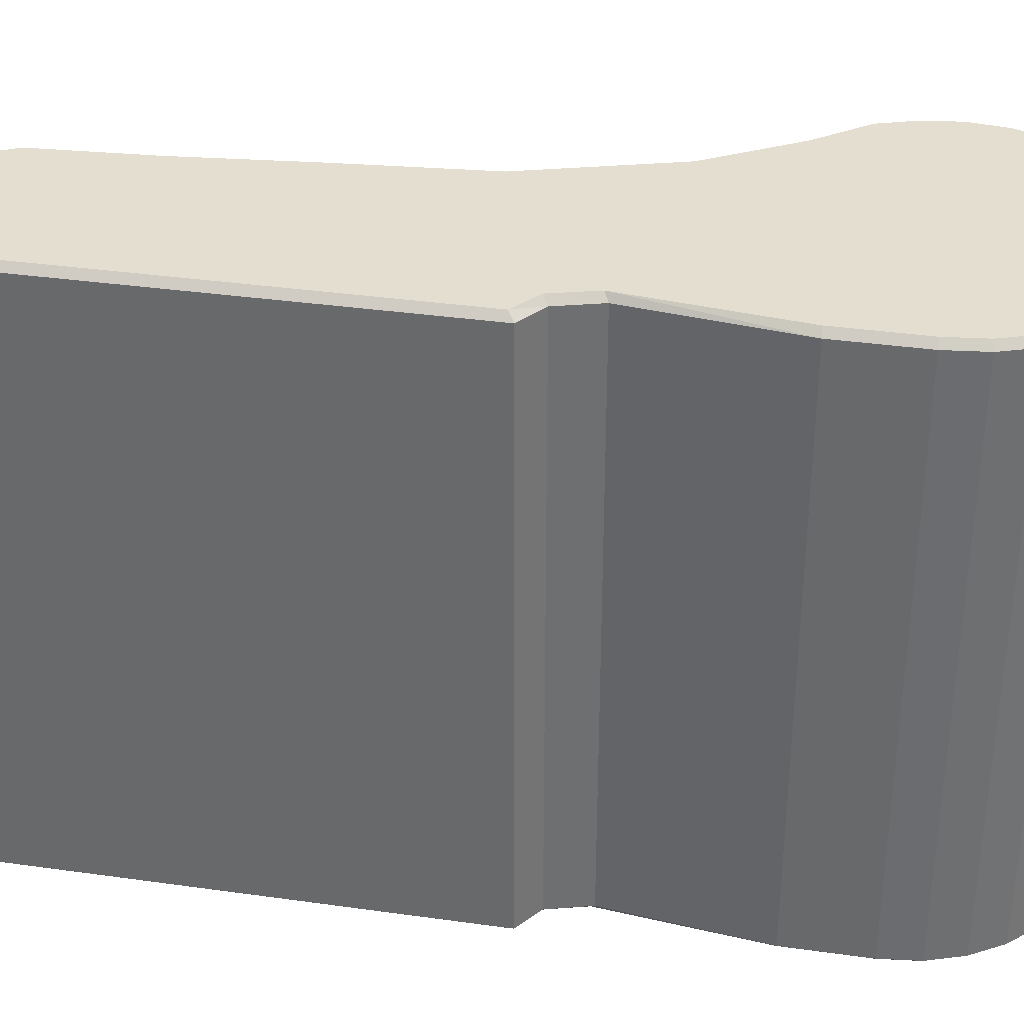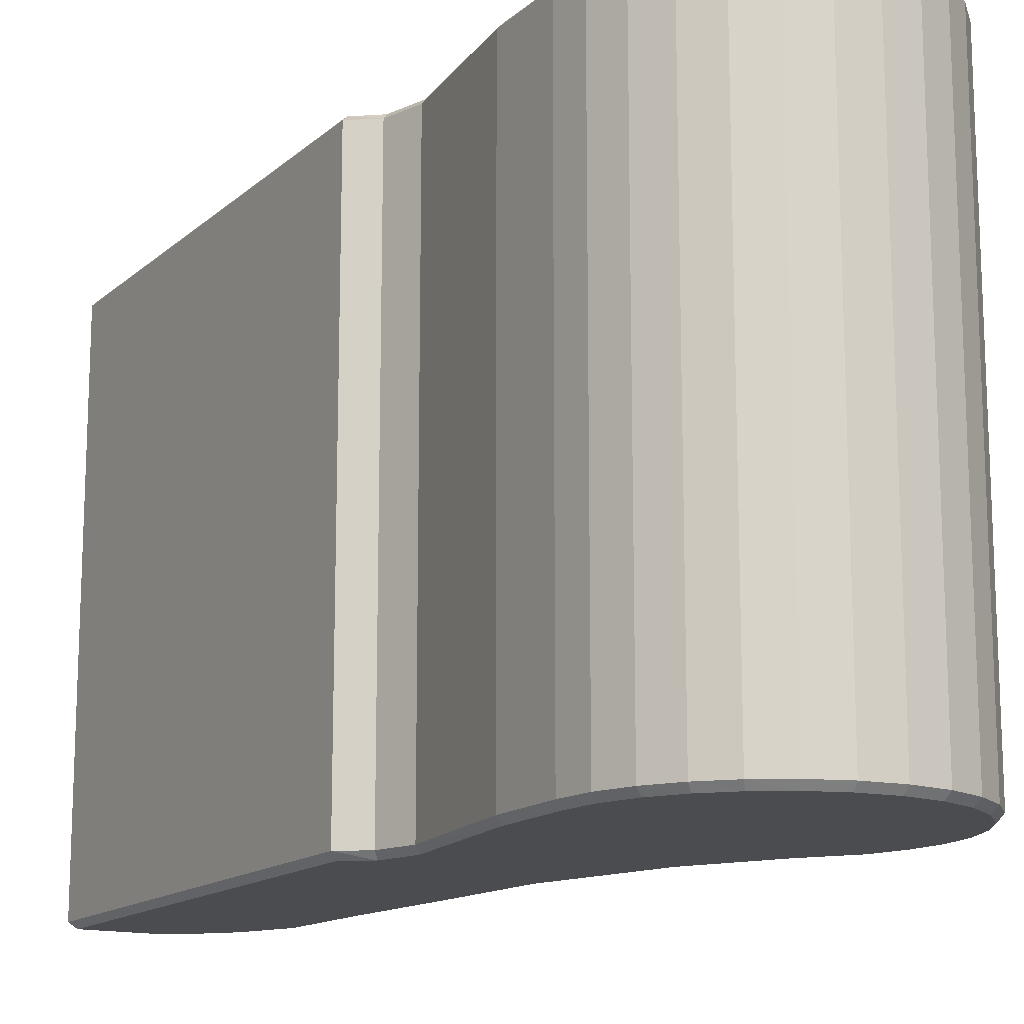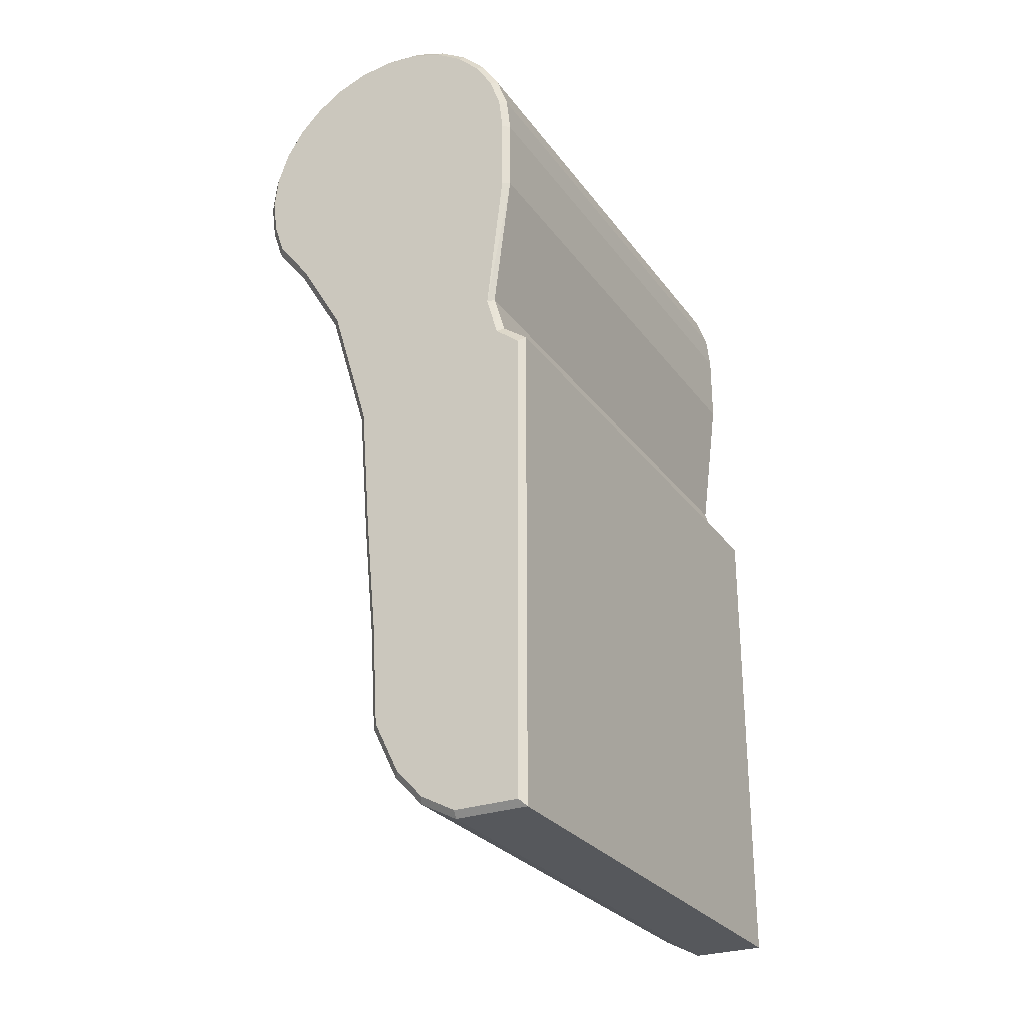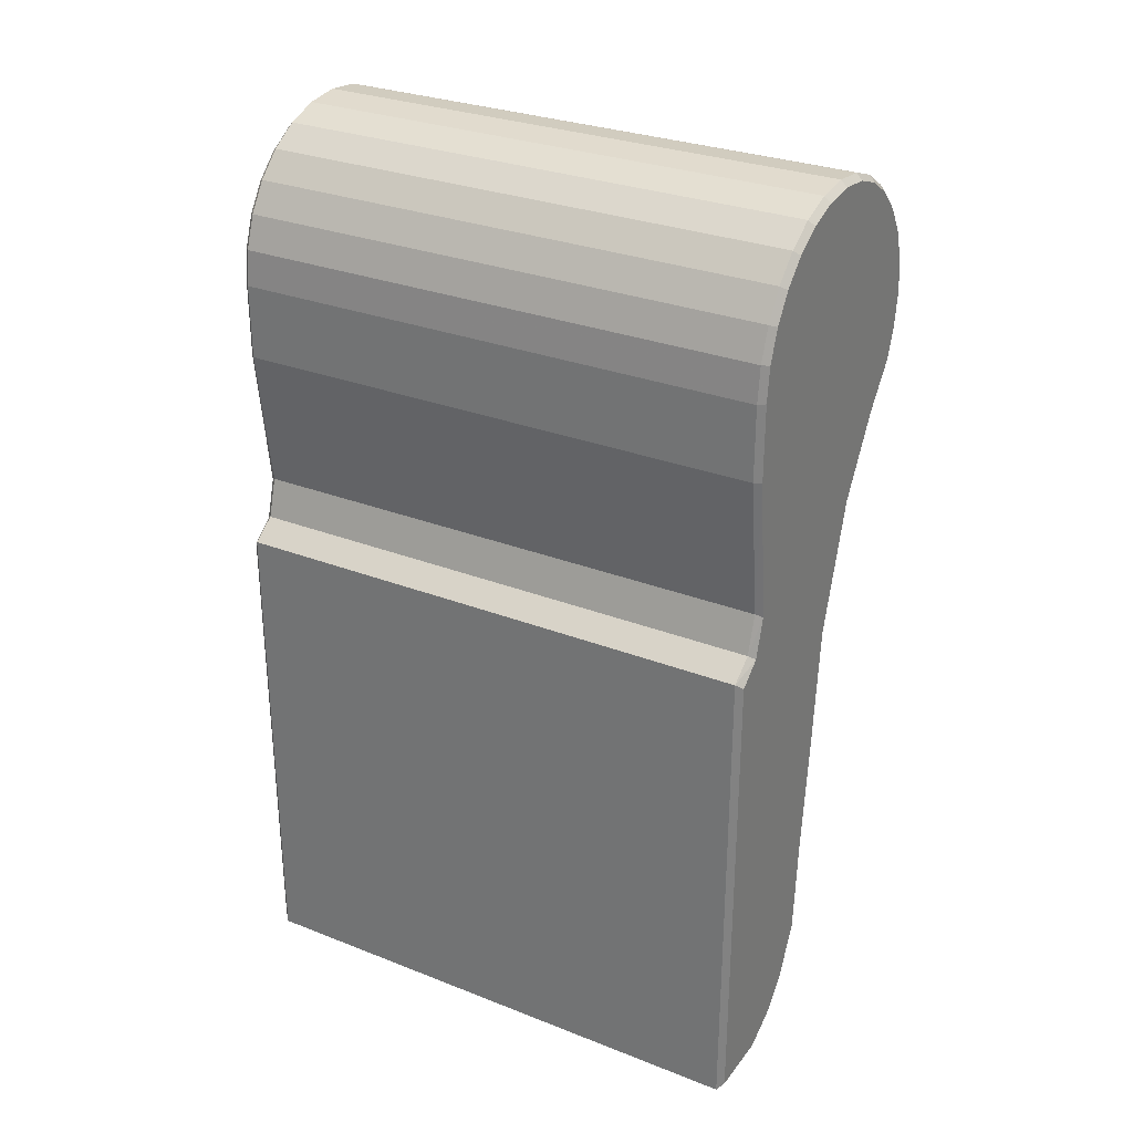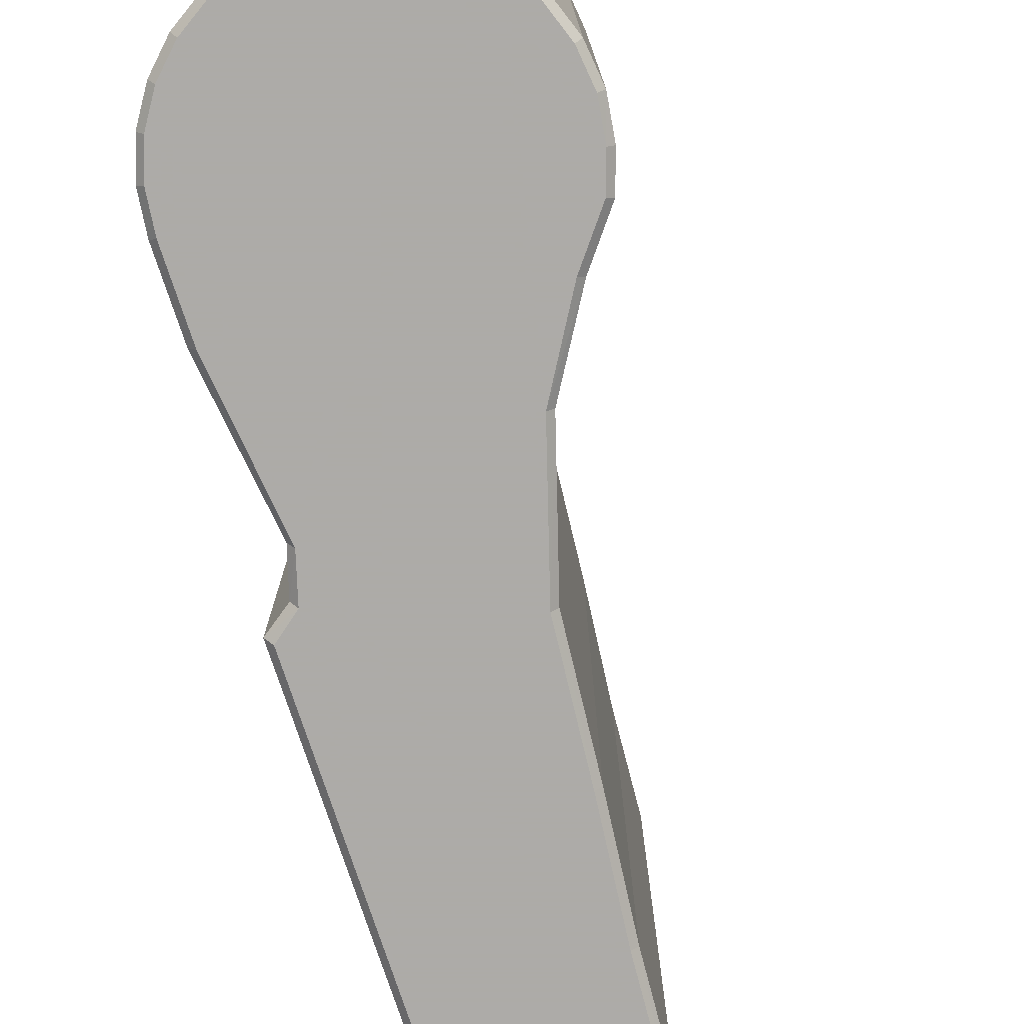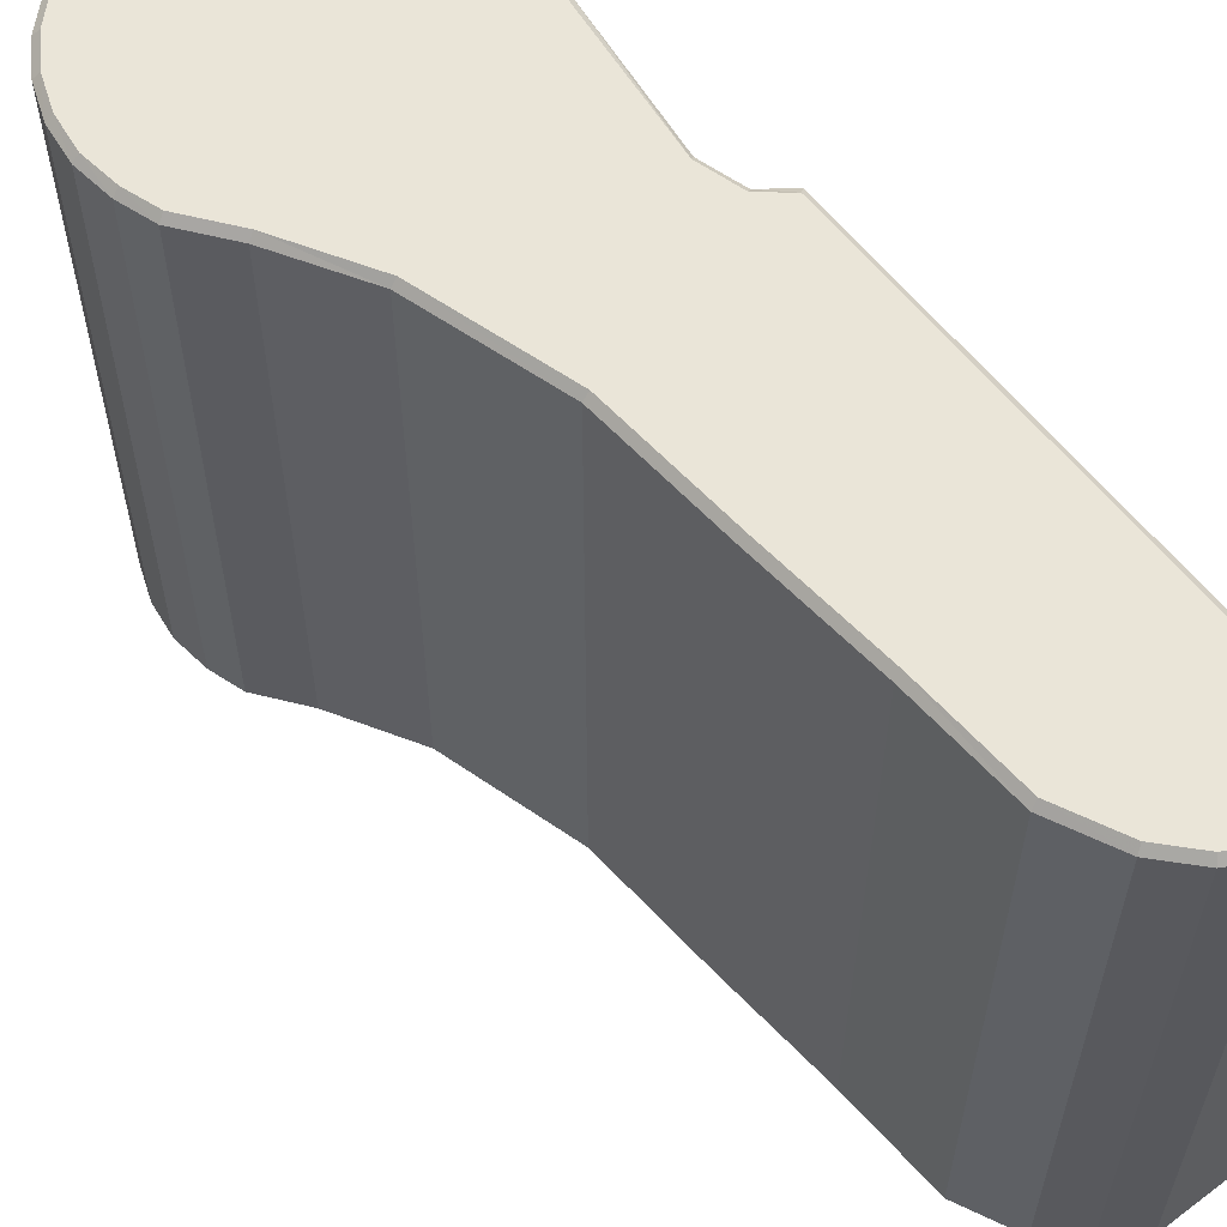
<metadata>
{"format":"obj","ext":"obj","renderer":"f3d","projection":"perspective","resolution":1024,"background":"white","views":[{"elev":35.8,"azim":-79.5,"up":"+Y"},{"elev":-14.7,"azim":-30.0,"up":"+Y"},{"elev":-27.7,"azim":-151.5,"up":"+Z"},{"elev":29.4,"azim":-60.0,"up":"+Z"},{"elev":-76.5,"azim":18.2,"up":"+Y"},{"elev":59.0,"azim":142.4,"up":"+Y"}]}
</metadata>
<code>
v 0.01805 0.0005 0.05102
v 0.01489 0 0.04777
v 0.01117 0 0.04151
v 0.008008 0 0.03103
v 0.007156 0 0.02071
v 0.00622 0 0.01126
v 0.005708 0 0.00304
v 0.003649 0 -0.001161
v 0.001474 0 -0.003463
v -0.001345 0 -0.004972
v -0.006643 0 -0.004972
v -0.006643 0 0.0339
v -0.004717 0 0.03543
v -0.003803 0 0.03861
v -0.005181 0 0.05036
v -0.005181 0 0.05649
v -0.00486 0 0.05926
v -0.003957 0 0.06179
v -0.00254 0 0.06402
v -0.0006813 0 0.06587
v 0.001546 0 0.06729
v 0.00407 0 0.06819
v 0.006819 0 0.06851
v 0.009569 0 0.06819
v 0.01209 0 0.06729
v 0.01432 0 0.06587
v 0.01618 0 0.06402
v 0.0176 0 0.06179
v 0.0185 0 0.05926
v 0.01882 0 0.05652
v 0.01892 0.0005 0.05362
v 0.01805 0.0445 0.05102
v 0.01535 0.0445 0.04755
v 0.01166 0.0445 0.0414
v 0.008504 0.0445 0.03096
v 0.007653 0.0445 0.02066
v 0.006714 0.0445 0.01117
v 0.006182 0.0445 0.002872
v 0.004065 0.0445 -0.001449
v 0.001781 0.0445 -0.003866
v -0.001219 0.0445 -0.005472
v -0.007143 0.0445 -0.005472
v -0.007143 0.0445 0.03435
v -0.005138 0.0445 0.03581
v -0.004218 0.0445 0.03894
v -0.005681 0.0445 0.05045
v -0.005681 0.0445 0.05651
v -0.00535 0.0445 0.05938
v -0.004409 0.0445 0.06201
v -0.002932 0.0445 0.06433
v -0.000996 0.0445 0.06627
v 0.001325 0.0445 0.06774
v 0.003955 0.0445 0.06868
v 0.006819 0.0445 0.06901
v 0.009684 0.0445 0.06868
v 0.01231 0.0445 0.06774
v 0.01463 0.0445 0.06627
v 0.01657 0.0445 0.06433
v 0.01805 0.0445 0.06201
v 0.01899 0.0445 0.05938
v 0.01932 0.0445 0.05651
v 0.01892 0.0445 0.05362
v 0.01759 0 0.05124
v 0.01535 0.0005 0.04755
v 0.01166 0.0005 0.0414
v 0.008504 0.0005 0.03096
v 0.007653 0.0005 0.02066
v 0.006714 0.0005 0.01117
v 0.006182 0.0005 0.002872
v 0.004065 0.0005 -0.001449
v 0.001781 0.0005 -0.003866
v -0.001219 0.0005 -0.005472
v -0.007143 0.0005 -0.005472
v -0.007143 0.0005 0.03435
v -0.005138 0.0005 0.03581
v -0.004218 0.0005 0.03894
v -0.005681 0.0005 0.05045
v -0.005681 0.0005 0.05651
v -0.00535 0.0005 0.05938
v -0.004409 0.0005 0.06201
v -0.002932 0.0005 0.06433
v -0.000996 0.0005 0.06627
v 0.001325 0.0005 0.06774
v 0.003955 0.0005 0.06868
v 0.006819 0.0005 0.06901
v 0.009684 0.0005 0.06868
v 0.01231 0.0005 0.06774
v 0.01463 0.0005 0.06627
v 0.01657 0.0005 0.06433
v 0.01805 0.0005 0.06201
v 0.01899 0.0005 0.05938
v 0.01932 0.0005 0.05651
v 0.01843 0 0.05374
v 0.01759 0.045 0.05124
v 0.01489 0.045 0.04777
v 0.01117 0.045 0.04151
v 0.008008 0.045 0.03103
v 0.007156 0.045 0.02071
v 0.00622 0.045 0.01126
v 0.005708 0.045 0.00304
v 0.003649 0.045 -0.001161
v 0.001474 0.045 -0.003463
v -0.001345 0.045 -0.004972
v -0.006643 0.045 -0.004972
v -0.006643 0.045 0.0339
v -0.004717 0.045 0.03543
v -0.003803 0.045 0.03861
v -0.005181 0.045 0.05036
v -0.005181 0.045 0.05649
v -0.00486 0.045 0.05926
v -0.003957 0.045 0.06179
v -0.00254 0.045 0.06402
v -0.0006813 0.045 0.06587
v 0.001546 0.045 0.06729
v 0.00407 0.045 0.06819
v 0.006819 0.045 0.06851
v 0.009569 0.045 0.06819
v 0.01209 0.045 0.06729
v 0.01432 0.045 0.06587
v 0.01618 0.045 0.06402
v 0.0176 0.045 0.06179
v 0.0185 0.045 0.05926
v 0.01882 0.045 0.05652
v 0.01843 0.045 0.05374
f 33 32 1
f 1 64 33
f 34 33 64
f 64 65 34
f 35 34 65
f 65 66 35
f 36 35 66
f 66 67 36
f 37 36 67
f 67 68 37
f 38 37 68
f 68 69 38
f 39 38 69
f 69 70 39
f 71 40 39
f 39 70 71
f 72 41 40
f 40 71 72
f 42 41 72
f 72 73 42
f 43 42 73
f 73 74 43
f 75 44 43
f 43 74 75
f 76 45 44
f 44 75 76
f 77 46 45
f 45 76 77
f 47 46 77
f 77 78 47
f 48 47 78
f 78 79 48
f 49 48 79
f 79 80 49
f 50 49 80
f 80 81 50
f 51 50 81
f 81 82 51
f 52 51 82
f 82 83 52
f 53 52 83
f 83 84 53
f 54 53 84
f 84 85 54
f 55 54 85
f 85 86 55
f 56 55 86
f 86 87 56
f 57 56 87
f 87 88 57
f 58 57 88
f 88 89 58
f 59 58 89
f 89 90 59
f 60 59 90
f 90 91 60
f 61 60 91
f 91 92 61
f 31 62 61
f 61 92 31
f 1 32 62
f 62 31 1
f 93 30 29
f 29 28 27
f 93 29 27
f 27 26 25
f 25 24 23
f 27 25 23
f 23 22 21
f 21 20 19
f 23 21 19
f 27 23 19
f 19 18 17
f 17 16 15
f 19 17 15
f 19 15 14
f 27 19 14
f 13 12 11
f 14 13 11
f 11 10 9
f 9 8 7
f 11 9 7
f 14 11 7
f 14 7 6
f 6 5 4
f 14 6 4
f 27 14 4
f 27 4 3
f 93 27 3
f 93 3 2
f 63 93 2
f 97 98 99
f 99 100 101
f 97 99 101
f 101 102 103
f 103 104 105
f 101 103 105
f 97 101 105
f 96 97 105
f 96 105 106
f 108 109 110
f 107 108 110
f 110 111 112
f 112 113 114
f 110 112 114
f 107 110 114
f 114 115 116
f 116 117 118
f 114 116 118
f 118 119 120
f 120 121 122
f 118 120 122
f 114 118 122
f 107 114 122
f 106 107 122
f 96 106 122
f 95 96 122
f 122 123 124
f 95 122 124
f 95 124 94
f 1 63 2
f 2 64 1
f 33 95 94
f 94 32 33
f 64 2 3
f 3 65 64
f 34 96 95
f 95 33 34
f 65 3 4
f 4 66 65
f 35 97 96
f 96 34 35
f 66 4 5
f 5 67 66
f 36 98 97
f 97 35 36
f 67 5 6
f 6 68 67
f 37 99 98
f 98 36 37
f 68 6 7
f 7 69 68
f 38 100 99
f 99 37 38
f 69 7 8
f 8 70 69
f 39 101 100
f 100 38 39
f 70 8 9
f 9 71 70
f 40 102 101
f 101 39 40
f 71 9 10
f 10 72 71
f 41 103 102
f 102 40 41
f 72 10 11
f 11 73 72
f 42 104 103
f 103 41 42
f 73 11 12
f 12 74 73
f 43 105 104
f 104 42 43
f 74 12 13
f 13 75 74
f 44 106 105
f 105 43 44
f 75 13 14
f 14 76 75
f 45 107 106
f 106 44 45
f 76 14 15
f 15 77 76
f 46 108 107
f 107 45 46
f 77 15 16
f 16 78 77
f 47 109 108
f 108 46 47
f 78 16 17
f 17 79 78
f 48 110 109
f 109 47 48
f 79 17 18
f 18 80 79
f 49 111 110
f 110 48 49
f 80 18 19
f 19 81 80
f 50 112 111
f 111 49 50
f 81 19 20
f 20 82 81
f 51 113 112
f 112 50 51
f 82 20 21
f 21 83 82
f 52 114 113
f 113 51 52
f 83 21 22
f 22 84 83
f 53 115 114
f 114 52 53
f 84 22 23
f 23 85 84
f 54 116 115
f 115 53 54
f 85 23 24
f 24 86 85
f 55 117 116
f 116 54 55
f 86 24 25
f 25 87 86
f 56 118 117
f 117 55 56
f 87 25 26
f 26 88 87
f 57 119 118
f 118 56 57
f 88 26 27
f 27 89 88
f 58 120 119
f 119 57 58
f 89 27 28
f 28 90 89
f 59 121 120
f 120 58 59
f 90 28 29
f 29 91 90
f 60 122 121
f 121 59 60
f 91 29 30
f 30 92 91
f 61 123 122
f 122 60 61
f 92 30 93
f 93 31 92
f 62 124 123
f 123 61 62
f 31 93 63
f 63 1 31
f 32 94 124
f 124 62 32

</code>
